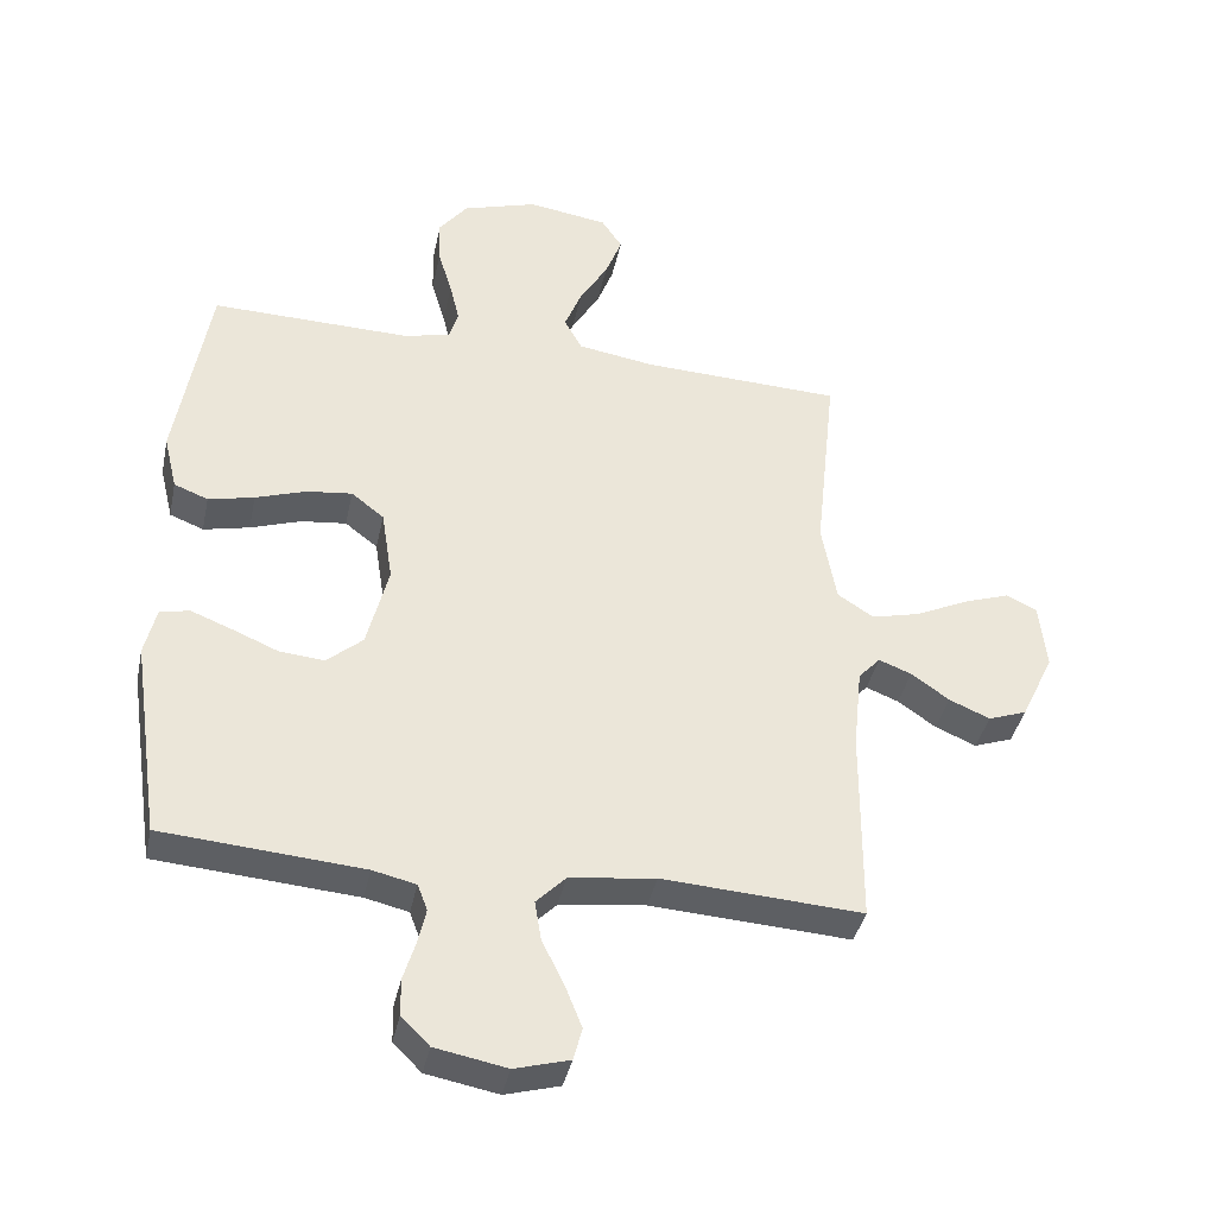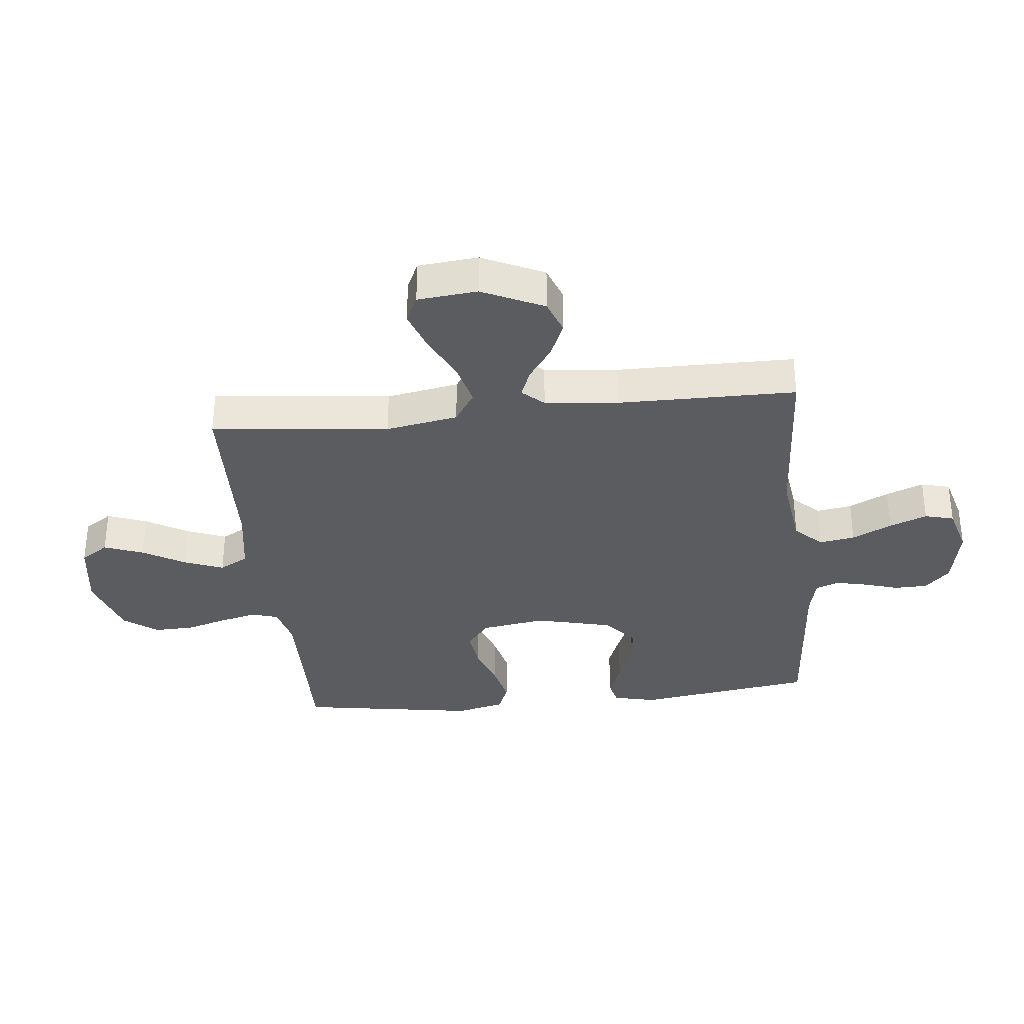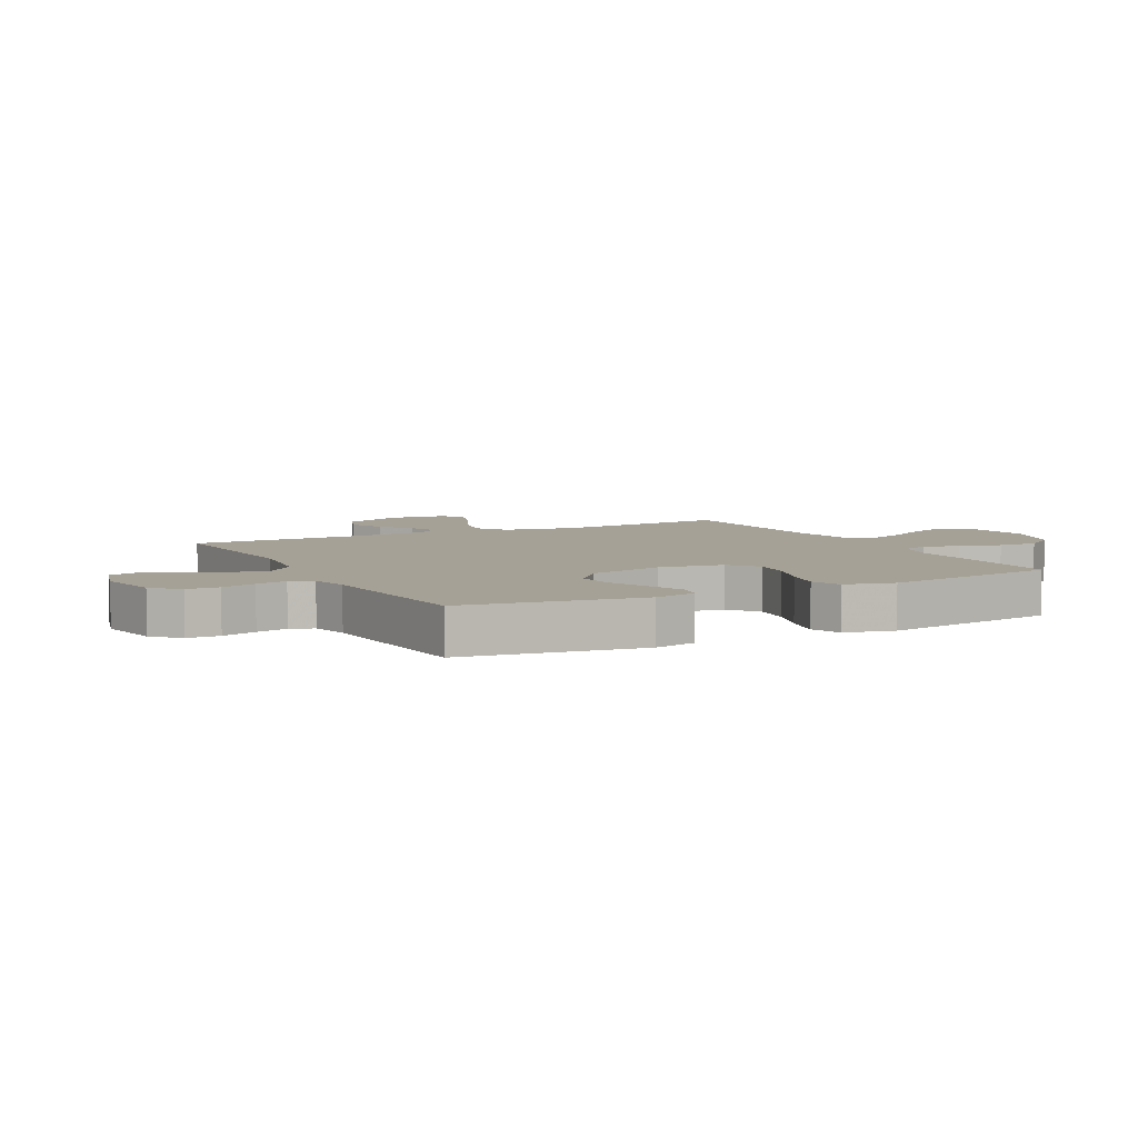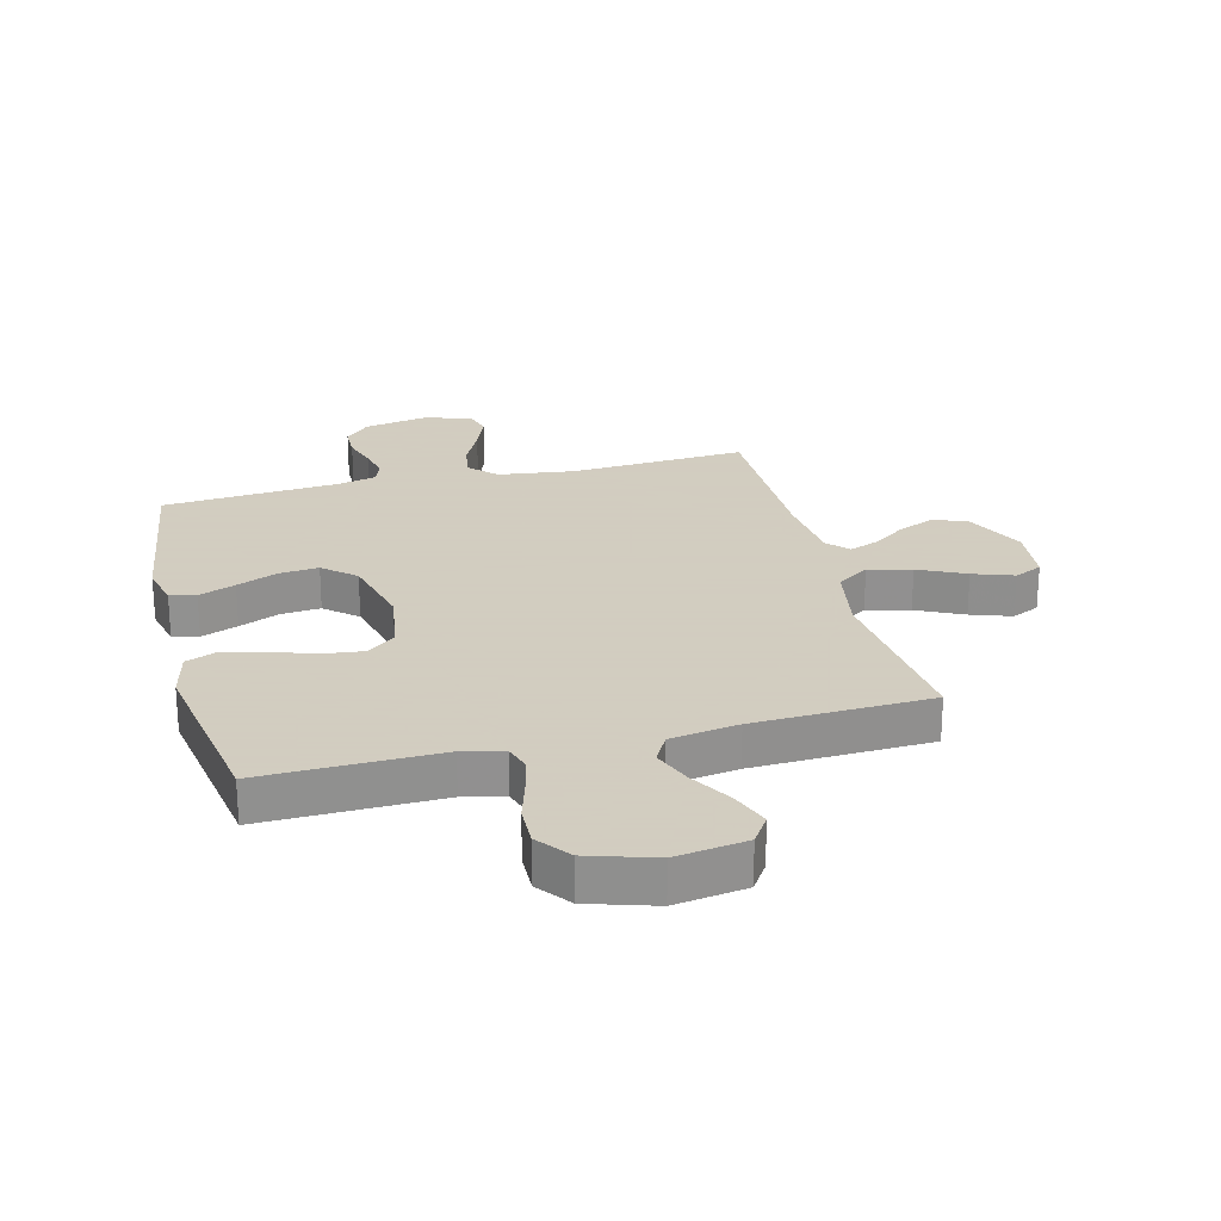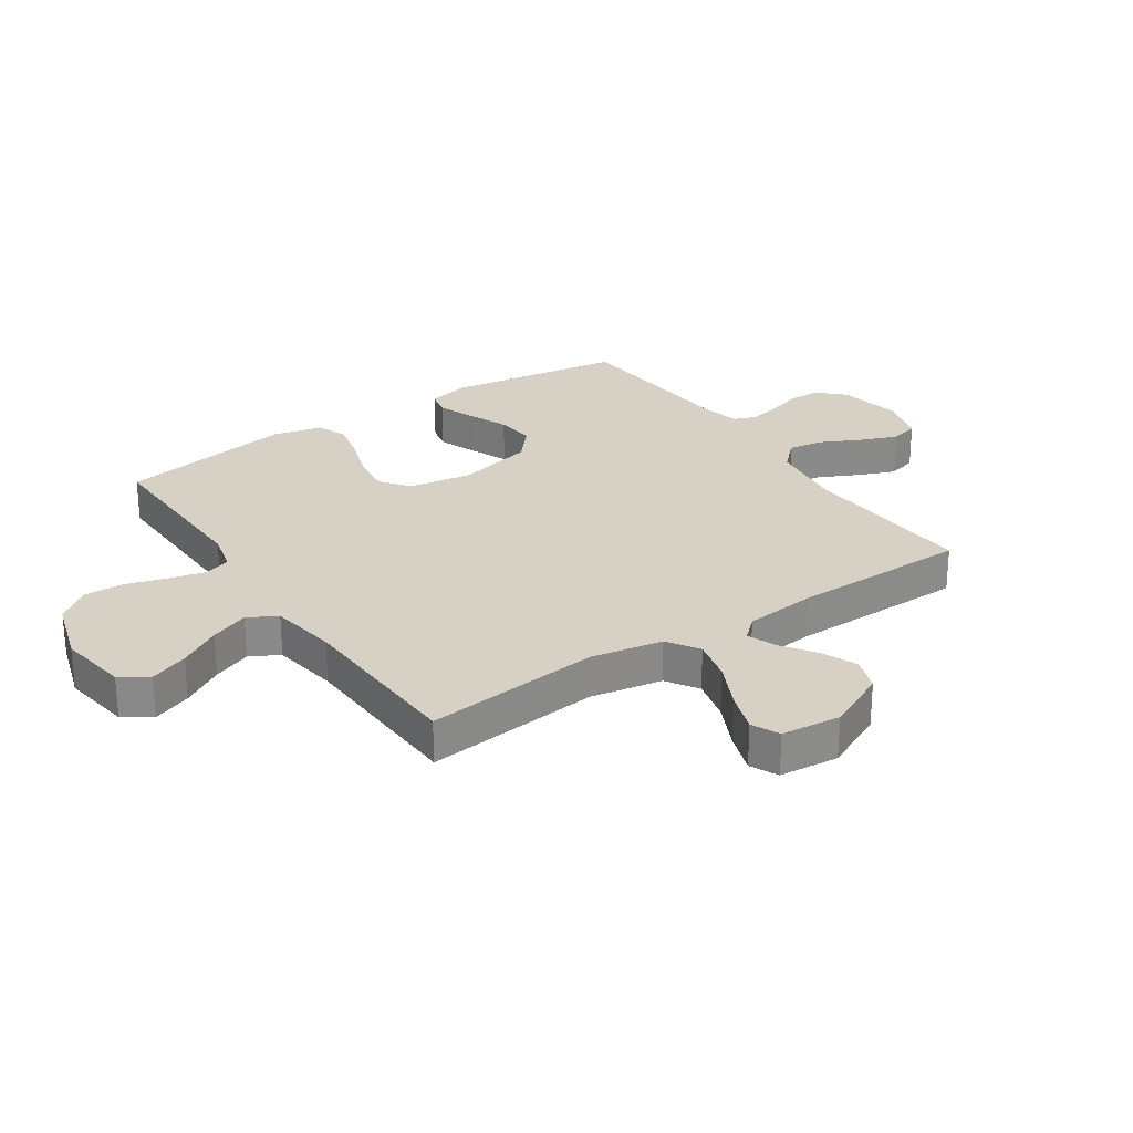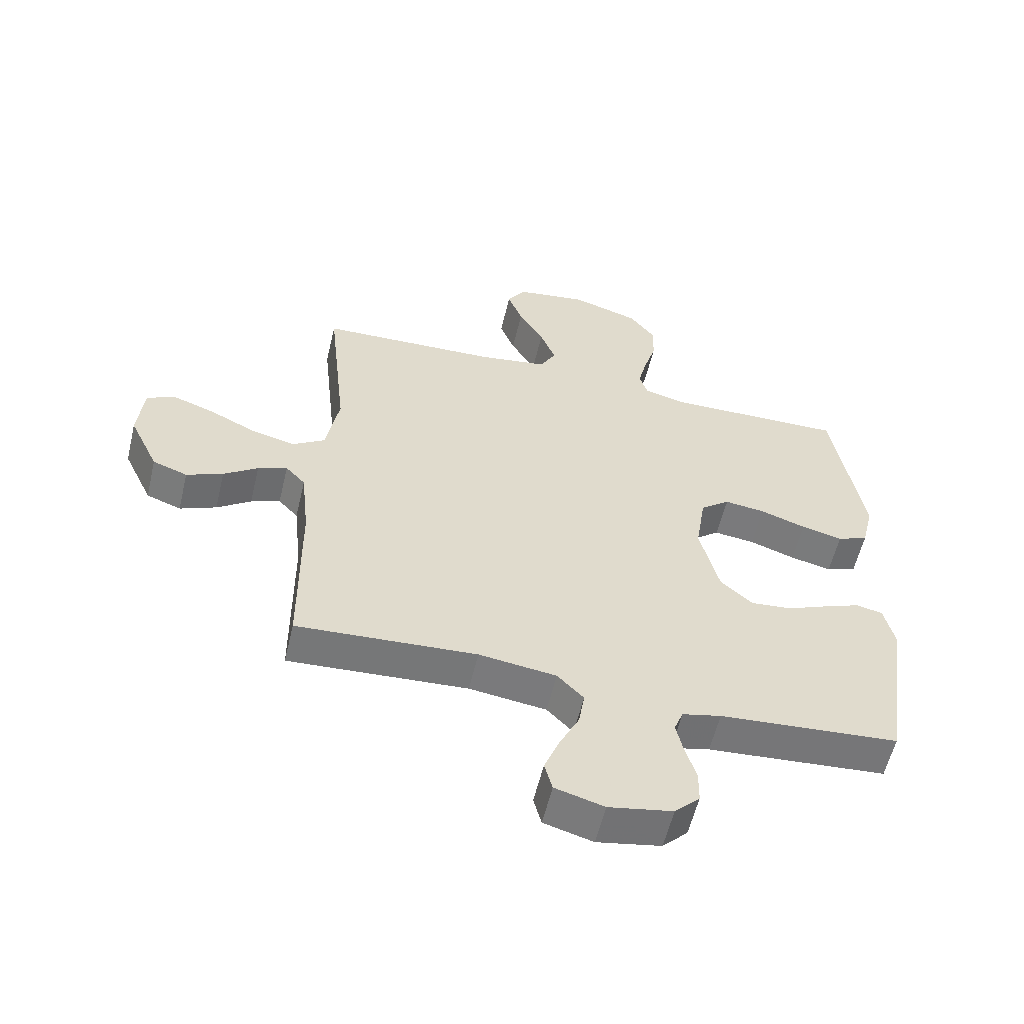
<metadata>
{"format":"obj","ext":"obj","renderer":"f3d","projection":"perspective","resolution":1024,"background":"white","views":[{"elev":-39.2,"azim":-11.9,"up":"+Z"},{"elev":-33.6,"azim":96.1,"up":"+Y"},{"elev":6.0,"azim":-117.5,"up":"+Y"},{"elev":24.3,"azim":-14.3,"up":"+Y"},{"elev":26.8,"azim":56.0,"up":"+Y"},{"elev":-57.6,"azim":166.7,"up":"+Z"}]}
</metadata>
<code>
v -0.5 0.07 0.5
v -0.2 0.07 0.494
v -0.131 0.07 0.511
v -0.117 0.07 0.555
v -0.132 0.07 0.617
v -0.153 0.07 0.687
v -0.155 0.07 0.755
v -0.112 0.07 0.811
v 0 0.07 0.846
v 0.12 0.07 0.828
v 0.151 0.07 0.781
v 0.126 0.07 0.715
v 0.084 0.07 0.644
v 0.058 0.07 0.578
v 0.085 0.07 0.529
v 0.2 0.07 0.511
v 0.5 0.07 0.5
v 0.468 0.07 0.2
v 0.49 0.07 0.078
v 0.544 0.07 0.043
v 0.617 0.07 0.061
v 0.696 0.07 0.099
v 0.765 0.07 0.123
v 0.812 0.07 0.101
v 0.822 0.07 0
v 0.773 0.07 -0.104
v 0.715 0.07 -0.125
v 0.654 0.07 -0.099
v 0.597 0.07 -0.059
v 0.548 0.07 -0.04
v 0.515 0.07 -0.076
v 0.502 0.07 -0.2
v 0.5 0.07 -0.5
v 0.2 0.07 -0.482
v 0.071 0.07 -0.499
v 0.027 0.07 -0.544
v 0.037 0.07 -0.604
v 0.07 0.07 -0.671
v 0.095 0.07 -0.734
v 0.082 0.07 -0.783
v 0 0.07 -0.806
v -0.107 0.07 -0.786
v -0.149 0.07 -0.744
v -0.15 0.07 -0.689
v -0.132 0.07 -0.63
v -0.12 0.07 -0.577
v -0.135 0.07 -0.538
v -0.2 0.07 -0.523
v -0.5 0.07 -0.5
v -0.544 0.07 -0.2
v -0.527 0.07 -0.127
v -0.483 0.07 -0.117
v -0.421 0.07 -0.141
v -0.352 0.07 -0.17
v -0.285 0.07 -0.176
v -0.231 0.07 -0.129
v -0.199 0.07 0
v -0.216 0.07 0.109
v -0.265 0.07 0.147
v -0.333 0.07 0.139
v -0.409 0.07 0.113
v -0.478 0.07 0.097
v -0.529 0.07 0.117
v -0.549 0.07 0.2
v -0.5 0 0.5
v -0.2 0 0.494
v -0.131 0 0.511
v -0.117 0 0.555
v -0.132 0 0.617
v -0.153 0 0.687
v -0.155 0 0.755
v -0.112 0 0.811
v 0 0 0.846
v 0.12 0 0.828
v 0.151 0 0.781
v 0.126 0 0.715
v 0.084 0 0.644
v 0.058 0 0.578
v 0.085 0 0.529
v 0.2 0 0.511
v 0.5 0 0.5
v 0.468 0 0.2
v 0.49 0 0.078
v 0.544 0 0.043
v 0.617 0 0.061
v 0.696 0 0.099
v 0.765 0 0.123
v 0.812 0 0.101
v 0.822 0 0
v 0.773 0 -0.104
v 0.715 0 -0.125
v 0.654 0 -0.099
v 0.597 0 -0.059
v 0.548 0 -0.04
v 0.515 0 -0.076
v 0.502 0 -0.2
v 0.5 0 -0.5
v 0.2 0 -0.482
v 0.071 0 -0.499
v 0.027 0 -0.544
v 0.037 0 -0.604
v 0.07 0 -0.671
v 0.095 0 -0.734
v 0.082 0 -0.783
v 0 0 -0.806
v -0.107 0 -0.786
v -0.149 0 -0.744
v -0.15 0 -0.689
v -0.132 0 -0.63
v -0.12 0 -0.577
v -0.135 0 -0.538
v -0.2 0 -0.523
v -0.5 0 -0.5
v -0.544 0 -0.2
v -0.527 0 -0.127
v -0.483 0 -0.117
v -0.421 0 -0.141
v -0.352 0 -0.17
v -0.285 0 -0.176
v -0.231 0 -0.129
v -0.199 0 0
v -0.216 0 0.109
v -0.265 0 0.147
v -0.333 0 0.139
v -0.409 0 0.113
v -0.478 0 0.097
v -0.529 0 0.117
v -0.549 0 0.2
f 64 1 2
f 63 64 2
f 62 63 2
f 61 62 2
f 60 61 2
f 59 60 2 3
f 58 59 3
f 57 58 3 4
f 52 53 54
f 51 52 54
f 50 51 54
f 49 50 54
f 48 49 54
f 47 48 54 55
f 43 44 45
f 42 43 45
f 41 42 45
f 40 41 45
f 39 40 45
f 38 39 45
f 37 38 45
f 36 37 45 46
f 35 36 46 47
f 32 33 34
f 31 32 34 35
f 47 55 56
f 35 47 56
f 31 35 56
f 30 31 56
f 27 28 29
f 26 27 29
f 25 26 29
f 24 25 29
f 23 24 29
f 22 23 29
f 21 22 29
f 16 17 18
f 15 16 18 19
f 11 12 13
f 10 11 13
f 9 10 13
f 8 9 13
f 7 8 13
f 6 7 13
f 5 6 13
f 4 5 13 14
f 57 4 14 15
f 57 15 19
f 56 57 19
f 30 56 19
f 20 21 29 30
f 19 20 30
f 66 65 128
f 66 128 127
f 66 127 126
f 66 126 125
f 66 125 124
f 67 66 124 123
f 67 123 122
f 68 67 122 121
f 118 117 116
f 118 116 115
f 118 115 114
f 118 114 113
f 118 113 112
f 119 118 112 111
f 109 108 107
f 109 107 106
f 109 106 105
f 109 105 104
f 109 104 103
f 109 103 102
f 109 102 101
f 110 109 101 100
f 111 110 100 99
f 98 97 96
f 99 98 96 95
f 120 119 111
f 120 111 99
f 120 99 95
f 120 95 94
f 93 92 91
f 93 91 90
f 93 90 89
f 93 89 88
f 93 88 87
f 93 87 86
f 93 86 85
f 82 81 80
f 83 82 80 79
f 77 76 75
f 77 75 74
f 77 74 73
f 77 73 72
f 77 72 71
f 77 71 70
f 77 70 69
f 78 77 69 68
f 79 78 68 121
f 83 79 121
f 83 121 120
f 83 120 94
f 94 93 85 84
f 94 84 83
f 1 65 66 2
f 2 66 67 3
f 3 67 68 4
f 4 68 69 5
f 5 69 70 6
f 6 70 71 7
f 7 71 72 8
f 8 72 73 9
f 9 73 74 10
f 10 74 75 11
f 11 75 76 12
f 12 76 77 13
f 13 77 78 14
f 14 78 79 15
f 15 79 80 16
f 16 80 81 17
f 17 81 82 18
f 18 82 83 19
f 19 83 84 20
f 20 84 85 21
f 21 85 86 22
f 22 86 87 23
f 23 87 88 24
f 24 88 89 25
f 25 89 90 26
f 26 90 91 27
f 27 91 92 28
f 28 92 93 29
f 29 93 94 30
f 30 94 95 31
f 31 95 96 32
f 32 96 97 33
f 33 97 98 34
f 34 98 99 35
f 35 99 100 36
f 36 100 101 37
f 37 101 102 38
f 38 102 103 39
f 39 103 104 40
f 40 104 105 41
f 41 105 106 42
f 42 106 107 43
f 43 107 108 44
f 44 108 109 45
f 45 109 110 46
f 46 110 111 47
f 47 111 112 48
f 48 112 113 49
f 49 113 114 50
f 50 114 115 51
f 51 115 116 52
f 52 116 117 53
f 53 117 118 54
f 54 118 119 55
f 55 119 120 56
f 56 120 121 57
f 57 121 122 58
f 58 122 123 59
f 59 123 124 60
f 60 124 125 61
f 61 125 126 62
f 62 126 127 63
f 63 127 128 64
f 64 128 65 1

</code>
